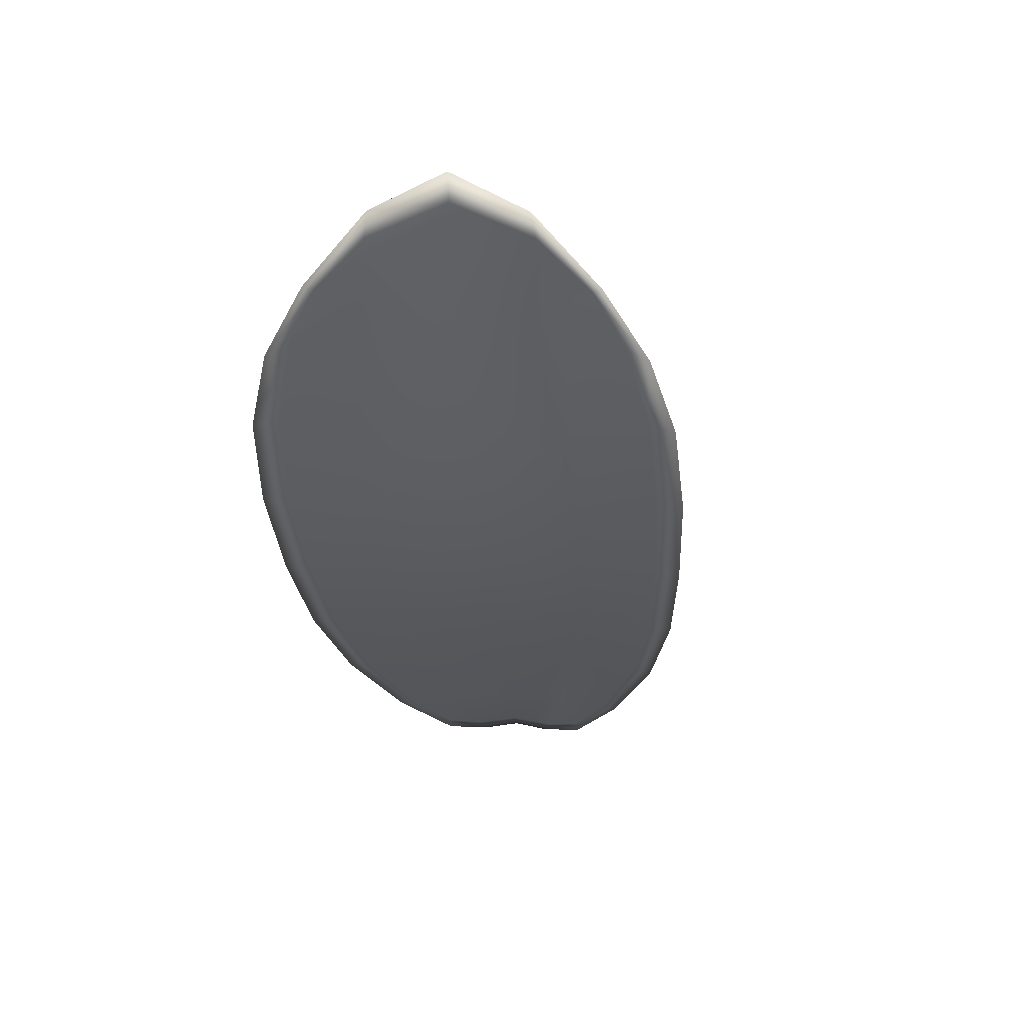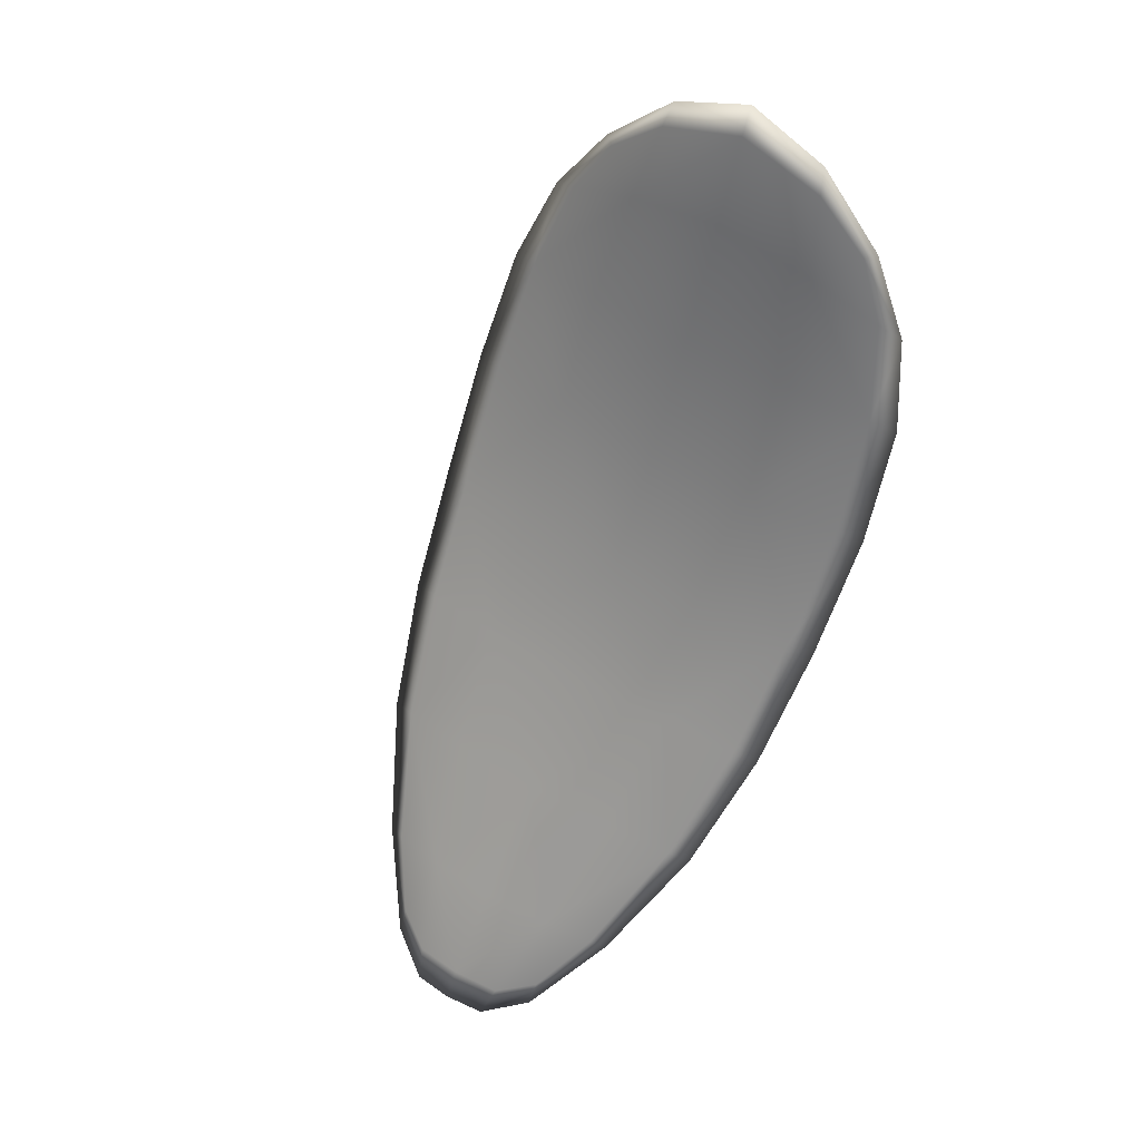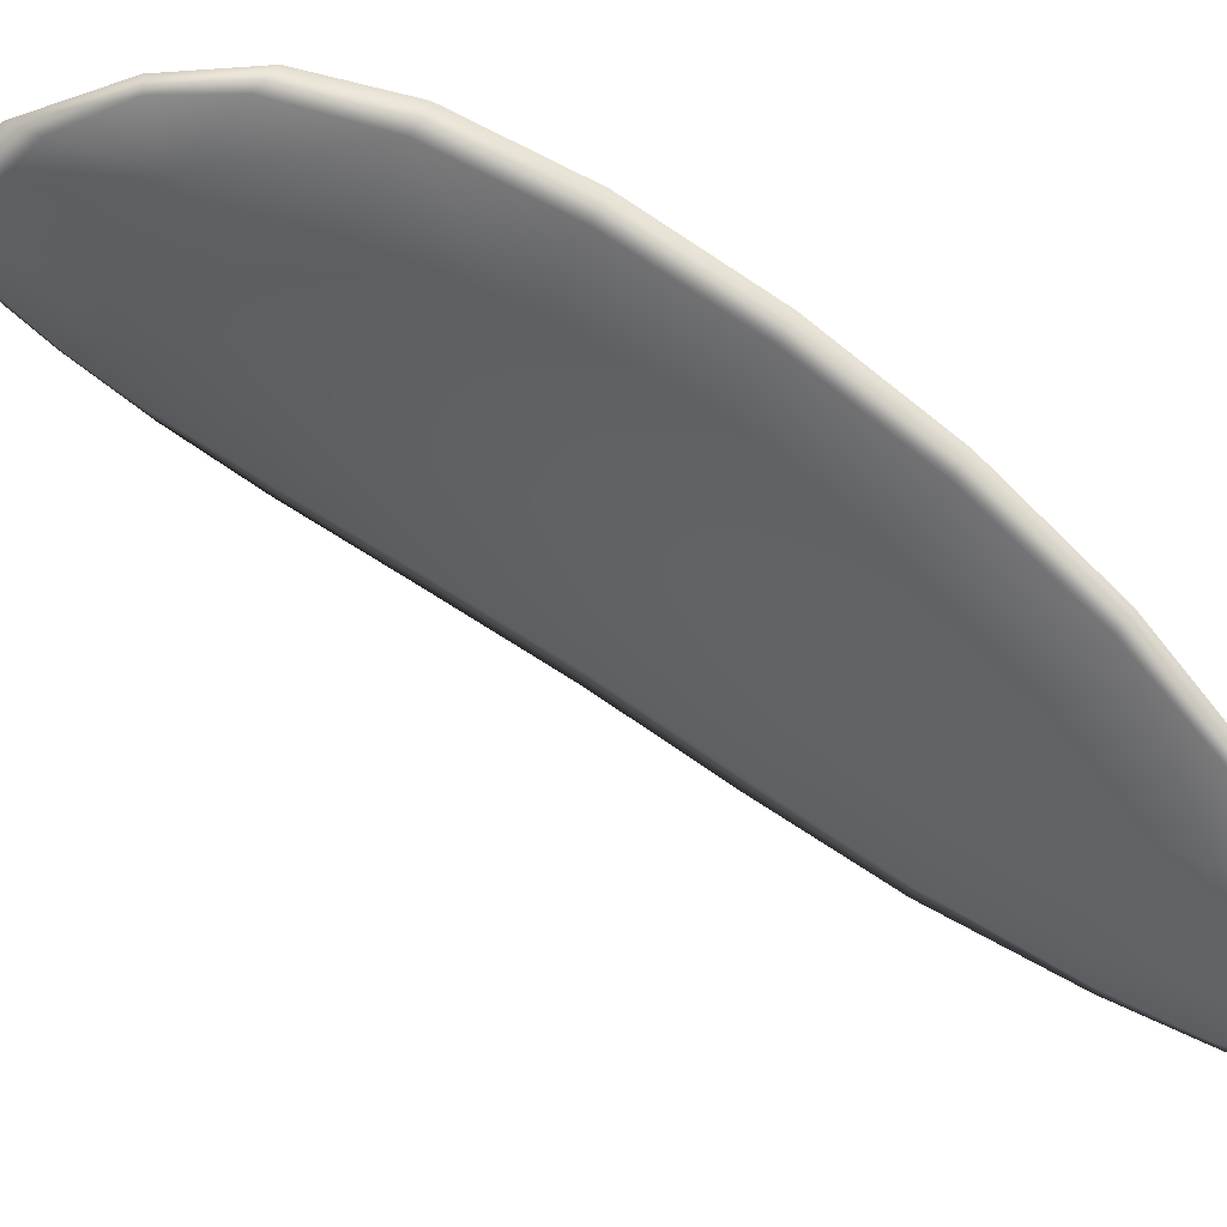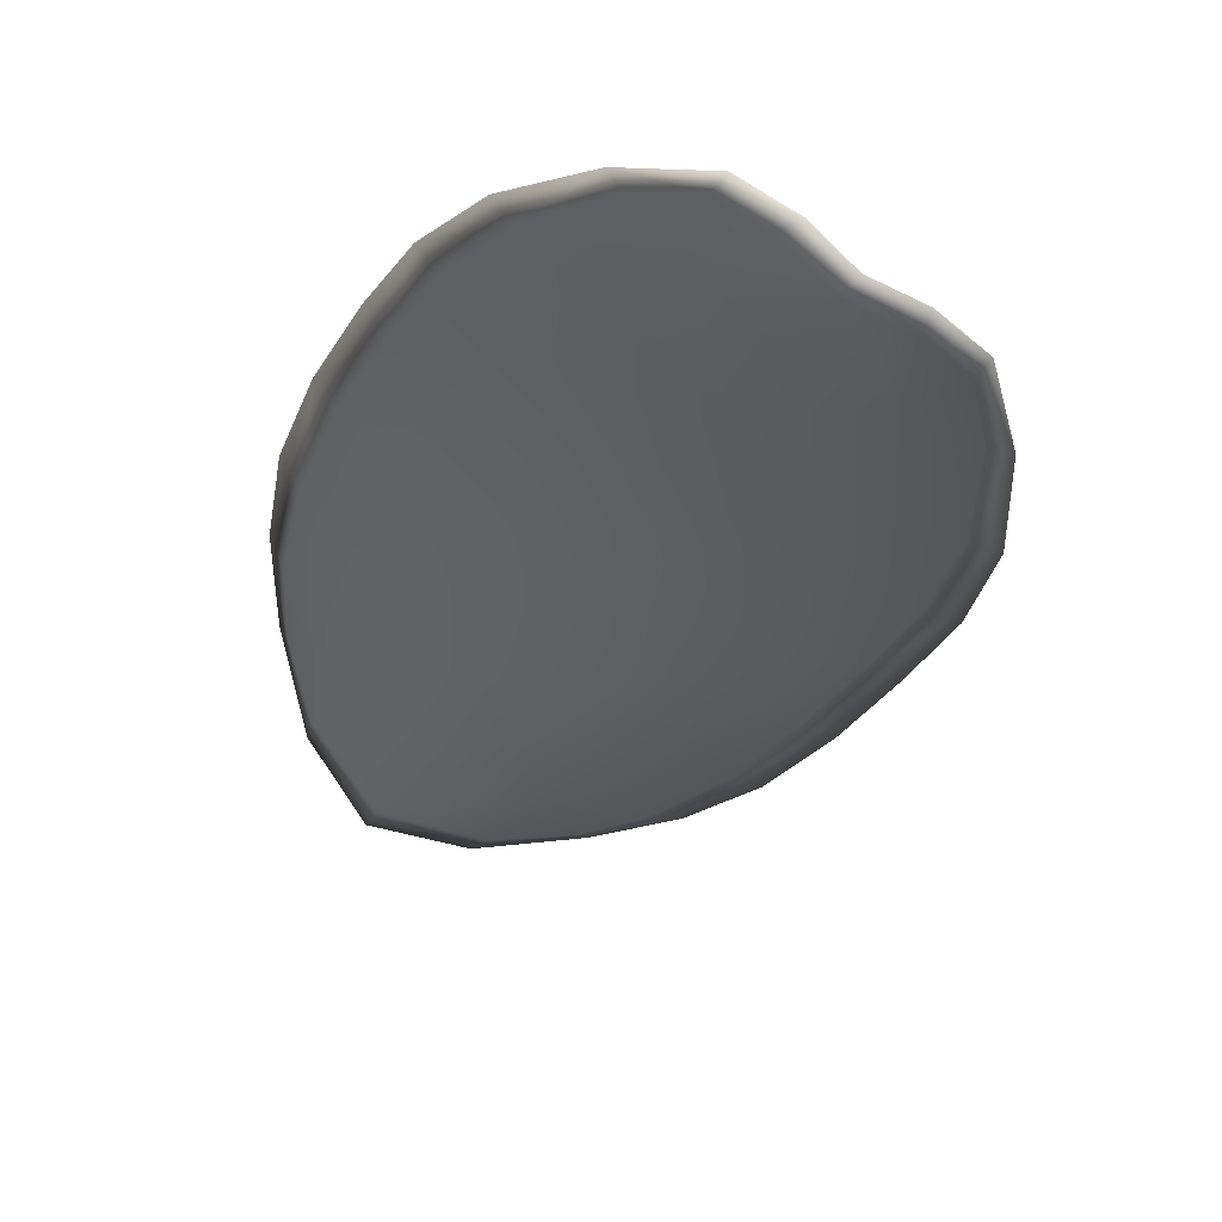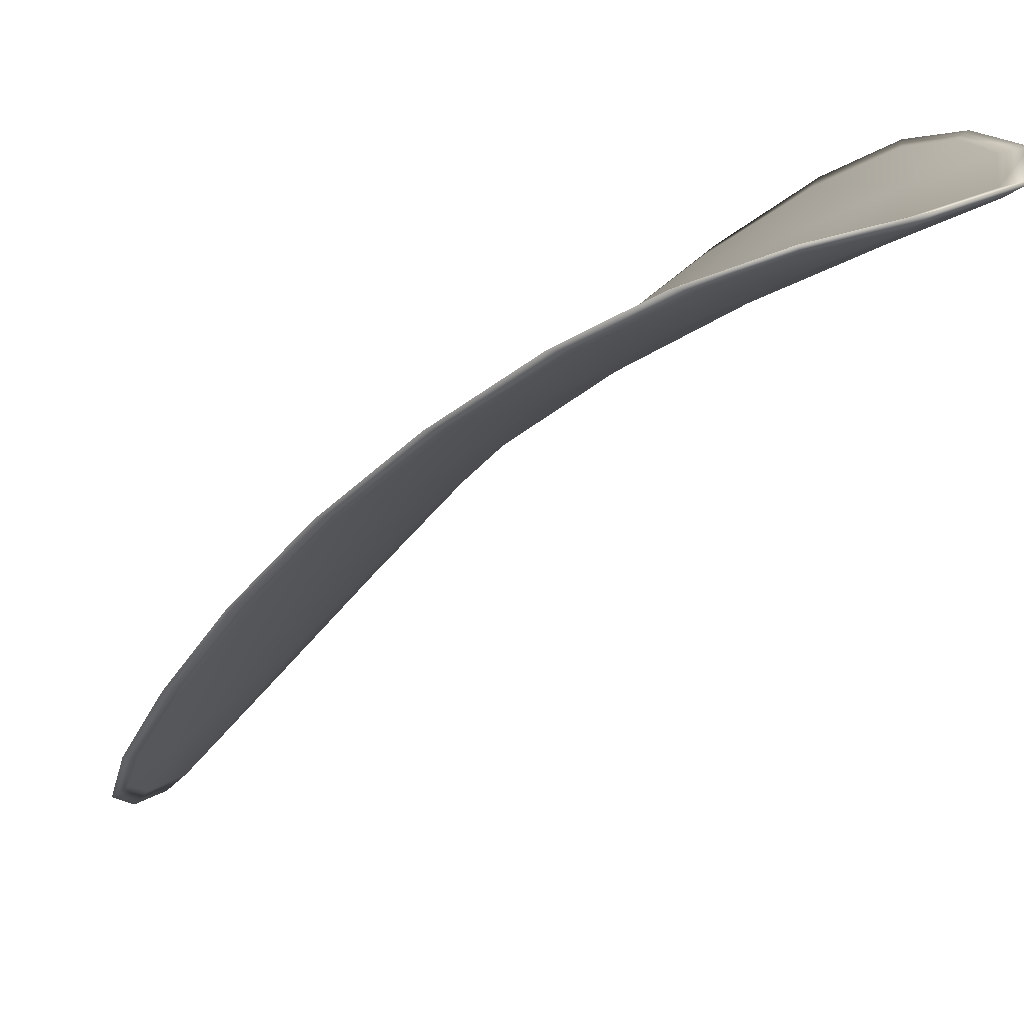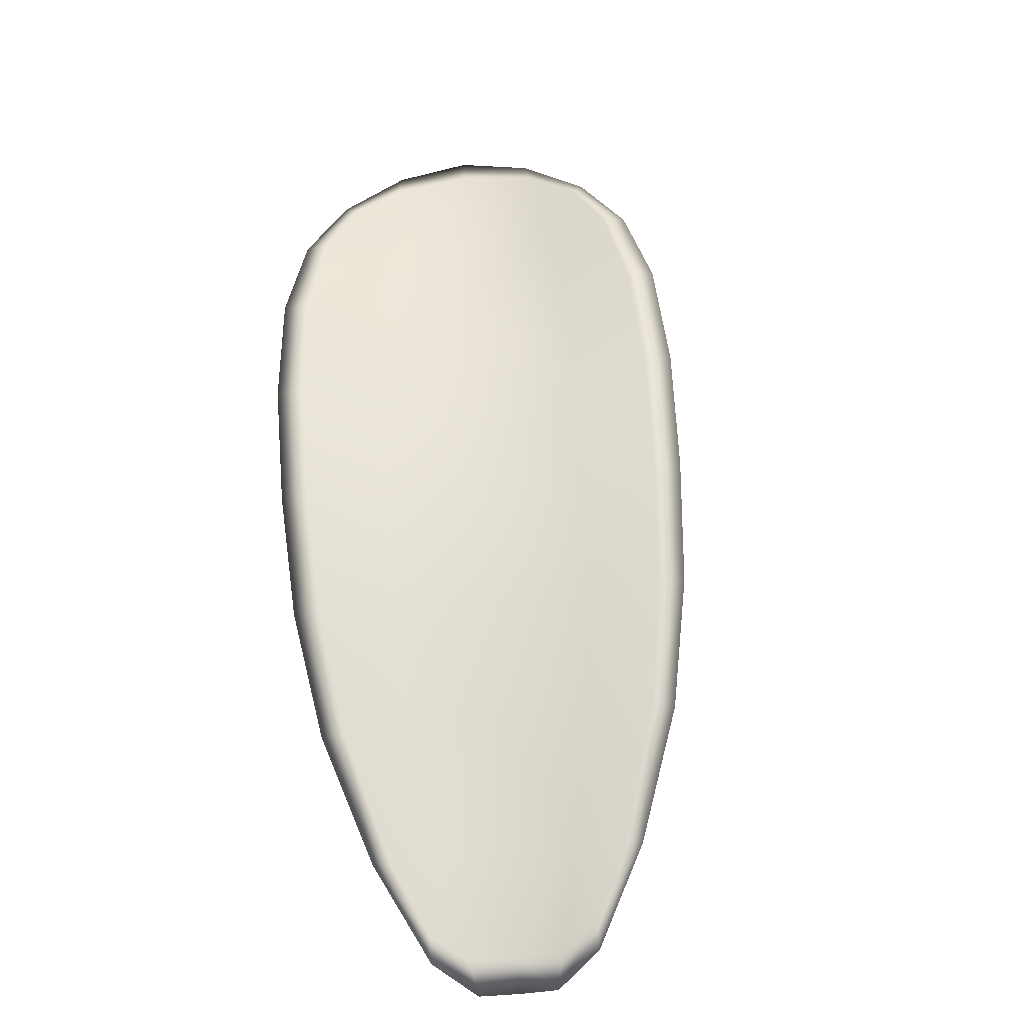
<metadata>
{"format":"obj","ext":"obj","renderer":"f3d","projection":"perspective","resolution":1024,"background":"white","views":[{"elev":23.9,"azim":-157.9,"up":"+Z"},{"elev":56.8,"azim":47.7,"up":"+Z"},{"elev":-16.7,"azim":72.4,"up":"+Y"},{"elev":-51.8,"azim":150.2,"up":"+Y"},{"elev":5.3,"azim":-56.3,"up":"+Y"},{"elev":-60.8,"azim":-157.7,"up":"+Z"}]}
</metadata>
<code>
v -2.446 0.7542 -1.086
v -2.444 0.7547 -1.085
v -2.444 0.7538 -1.088
v -2.446 0.7533 -1.088
v -2.448 0.7531 -1.088
v -2.447 0.754 -1.086
v -2.447 0.7545 -1.085
v -2.446 0.7548 -1.084
v -2.444 0.7553 -1.083
v -2.442 0.7554 -1.086
v -2.441 0.756 -1.086
v -2.44 0.7554 -1.088
v -2.442 0.7546 -1.088
v -2.442 0.7558 -1.084
v -2.441 0.7561 -1.085
v -2.44 0.7504 -1.095
v -2.439 0.751 -1.095
v -2.439 0.7491 -1.098
v -2.44 0.7486 -1.097
v -2.442 0.7479 -1.097
v -2.443 0.7497 -1.095
v -2.443 0.7513 -1.093
v -2.441 0.7521 -1.093
v -2.439 0.7528 -1.093
v -2.445 0.7491 -1.095
v -2.444 0.7474 -1.097
v -2.445 0.7472 -1.097
v -2.446 0.7488 -1.095
v -2.447 0.7504 -1.093
v -2.445 0.7507 -1.093
v -2.446 0.7521 -1.09
v -2.443 0.7526 -1.09
v -2.447 0.7519 -1.091
v -2.441 0.7535 -1.09
v -2.44 0.7543 -1.091
v -2.44 0.7466 -1.1
v -2.439 0.747 -1.1
v -2.44 0.7457 -1.101
v -2.44 0.745 -1.101
v -2.441 0.7446 -1.101
v -2.442 0.7461 -1.099
v -2.443 0.7457 -1.1
v -2.442 0.7445 -1.101
v -2.443 0.7447 -1.101
v -2.444 0.7456 -1.1
v -2.446 0.754 -1.085
v -2.444 0.7545 -1.085
v -2.444 0.7551 -1.083
v -2.446 0.7547 -1.084
v -2.447 0.7543 -1.085
v -2.447 0.7538 -1.086
v -2.448 0.753 -1.088
v -2.446 0.7531 -1.088
v -2.444 0.7536 -1.088
v -2.442 0.7552 -1.086
v -2.441 0.7559 -1.086
v -2.441 0.756 -1.085
v -2.442 0.7557 -1.084
v -2.441 0.7544 -1.088
v -2.44 0.7553 -1.088
v -2.44 0.7502 -1.095
v -2.439 0.7509 -1.095
v -2.439 0.7526 -1.093
v -2.441 0.7519 -1.093
v -2.443 0.7511 -1.093
v -2.442 0.7495 -1.095
v -2.442 0.7477 -1.097
v -2.44 0.7484 -1.097
v -2.439 0.749 -1.097
v -2.445 0.749 -1.095
v -2.445 0.7506 -1.093
v -2.447 0.7503 -1.093
v -2.446 0.7487 -1.095
v -2.445 0.747 -1.097
v -2.444 0.7473 -1.097
v -2.446 0.7519 -1.09
v -2.443 0.7524 -1.09
v -2.447 0.7517 -1.09
v -2.441 0.7533 -1.09
v -2.44 0.7541 -1.091
v -2.44 0.7464 -1.099
v -2.439 0.7469 -1.1
v -2.441 0.7459 -1.099
v -2.441 0.7445 -1.101
v -2.44 0.7449 -1.101
v -2.44 0.7456 -1.101
v -2.443 0.7456 -1.099
v -2.444 0.7454 -1.1
v -2.443 0.7446 -1.101
v -2.442 0.7443 -1.101
v -2.439 0.7471 -1.1
v -2.439 0.7454 -1.101
v -2.438 0.7493 -1.098
v -2.44 0.7456 -1.101
v -2.442 0.744 -1.102
v -2.443 0.7443 -1.101
v -2.441 0.7441 -1.102
v -2.443 0.7446 -1.101
v -2.448 0.7538 -1.086
v -2.447 0.7545 -1.085
v -2.448 0.753 -1.088
v -2.447 0.7543 -1.085
v -2.443 0.7559 -1.083
v -2.441 0.7562 -1.085
v -2.444 0.7554 -1.083
v -2.441 0.756 -1.085
v -2.44 0.7561 -1.087
v -2.44 0.7556 -1.088
v -2.44 0.7445 -1.102
v -2.444 0.7455 -1.1
v -2.446 0.747 -1.097
v -2.446 0.755 -1.083
v -2.448 0.7517 -1.091
v -2.447 0.7503 -1.093
v -2.439 0.7545 -1.091
v -2.439 0.7529 -1.093
v -2.438 0.7512 -1.095
v -2.447 0.7486 -1.095
f 1 2 3
f 1 3 4
f 1 4 5
f 1 5 6
f 1 6 7
f 1 7 8
f 1 8 9
f 1 9 2
f 10 11 12
f 10 12 13
f 10 13 3
f 10 3 2
f 10 2 9
f 10 9 14
f 10 14 15
f 10 15 11
f 16 17 18
f 16 18 19
f 16 19 20
f 16 20 21
f 16 21 22
f 16 22 23
f 16 23 24
f 16 24 17
f 25 21 20
f 25 20 26
f 25 26 27
f 25 27 28
f 25 28 29
f 25 29 30
f 25 30 22
f 25 22 21
f 31 32 22
f 31 22 30
f 31 30 29
f 31 29 33
f 31 33 5
f 31 5 4
f 31 4 3
f 31 3 32
f 34 35 24
f 34 24 23
f 34 23 22
f 34 22 32
f 34 32 3
f 34 3 13
f 34 13 12
f 34 12 35
f 36 37 38
f 36 38 39
f 36 39 40
f 36 40 41
f 36 41 20
f 36 20 19
f 36 19 18
f 36 18 37
f 42 41 40
f 42 40 43
f 42 43 44
f 42 44 45
f 42 45 27
f 42 27 26
f 42 26 20
f 42 20 41
f 46 47 48
f 46 48 49
f 46 49 50
f 46 50 51
f 46 51 52
f 46 52 53
f 46 53 54
f 46 54 47
f 55 56 57
f 55 57 58
f 55 58 48
f 55 48 47
f 55 47 54
f 55 54 59
f 55 59 60
f 55 60 56
f 61 62 63
f 61 63 64
f 61 64 65
f 61 65 66
f 61 66 67
f 61 67 68
f 61 68 69
f 61 69 62
f 70 66 65
f 70 65 71
f 70 71 72
f 70 72 73
f 70 73 74
f 70 74 75
f 70 75 67
f 70 67 66
f 76 77 54
f 76 54 53
f 76 53 52
f 76 52 78
f 76 78 72
f 76 72 71
f 76 71 65
f 76 65 77
f 79 80 60
f 79 60 59
f 79 59 54
f 79 54 77
f 79 77 65
f 79 65 64
f 79 64 63
f 79 63 80
f 81 82 69
f 81 69 68
f 81 68 67
f 81 67 83
f 81 83 84
f 81 84 85
f 81 85 86
f 81 86 82
f 87 83 67
f 87 67 75
f 87 75 74
f 87 74 88
f 87 88 89
f 87 89 90
f 87 90 84
f 87 84 83
f 91 92 38
f 91 38 37
f 91 37 18
f 91 18 93
f 91 93 69
f 91 69 82
f 91 82 94
f 91 94 92
f 95 96 44
f 95 44 43
f 95 43 40
f 95 40 97
f 95 97 84
f 95 84 90
f 95 90 98
f 95 98 96
f 99 100 7
f 99 7 6
f 99 6 5
f 99 5 101
f 99 101 52
f 99 52 51
f 99 51 102
f 99 102 100
f 103 104 15
f 103 15 14
f 103 14 9
f 103 9 105
f 103 105 48
f 103 48 58
f 103 58 106
f 103 106 104
f 107 108 12
f 107 12 11
f 107 11 15
f 107 15 104
f 107 104 106
f 107 106 56
f 107 56 60
f 107 60 108
f 109 97 40
f 109 40 39
f 109 39 38
f 109 38 92
f 109 92 94
f 109 94 85
f 109 85 84
f 109 84 97
f 110 111 27
f 110 27 45
f 110 45 44
f 110 44 96
f 110 96 98
f 110 98 88
f 110 88 74
f 110 74 111
f 112 105 9
f 112 9 8
f 112 8 7
f 112 7 100
f 112 100 102
f 112 102 49
f 112 49 48
f 112 48 105
f 113 101 5
f 113 5 33
f 113 33 29
f 113 29 114
f 113 114 72
f 113 72 78
f 113 78 52
f 113 52 101
f 115 116 24
f 115 24 35
f 115 35 12
f 115 12 108
f 115 108 60
f 115 60 80
f 115 80 63
f 115 63 116
f 117 93 18
f 117 18 17
f 117 17 24
f 117 24 116
f 117 116 63
f 117 63 62
f 117 62 69
f 117 69 93
f 118 114 29
f 118 29 28
f 118 28 27
f 118 27 111
f 118 111 74
f 118 74 73
f 118 73 72
f 118 72 114

</code>
